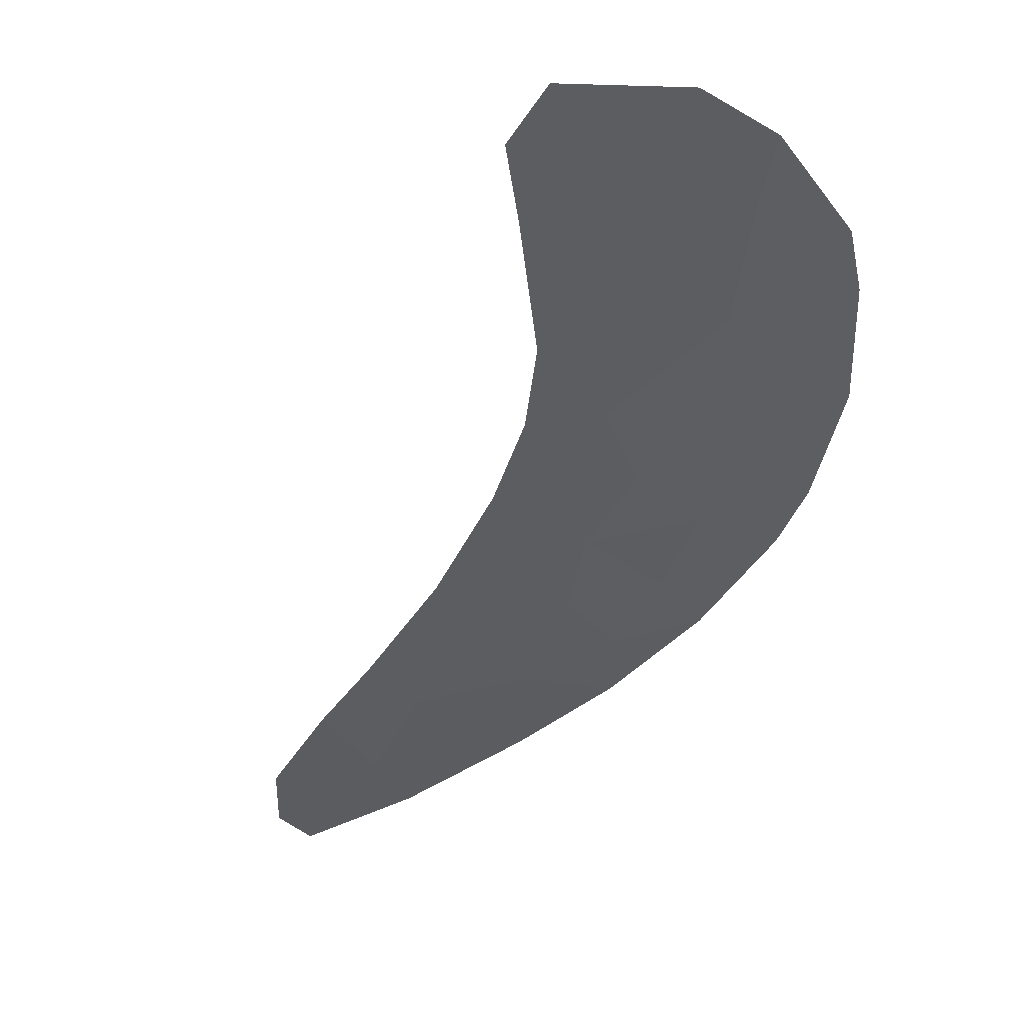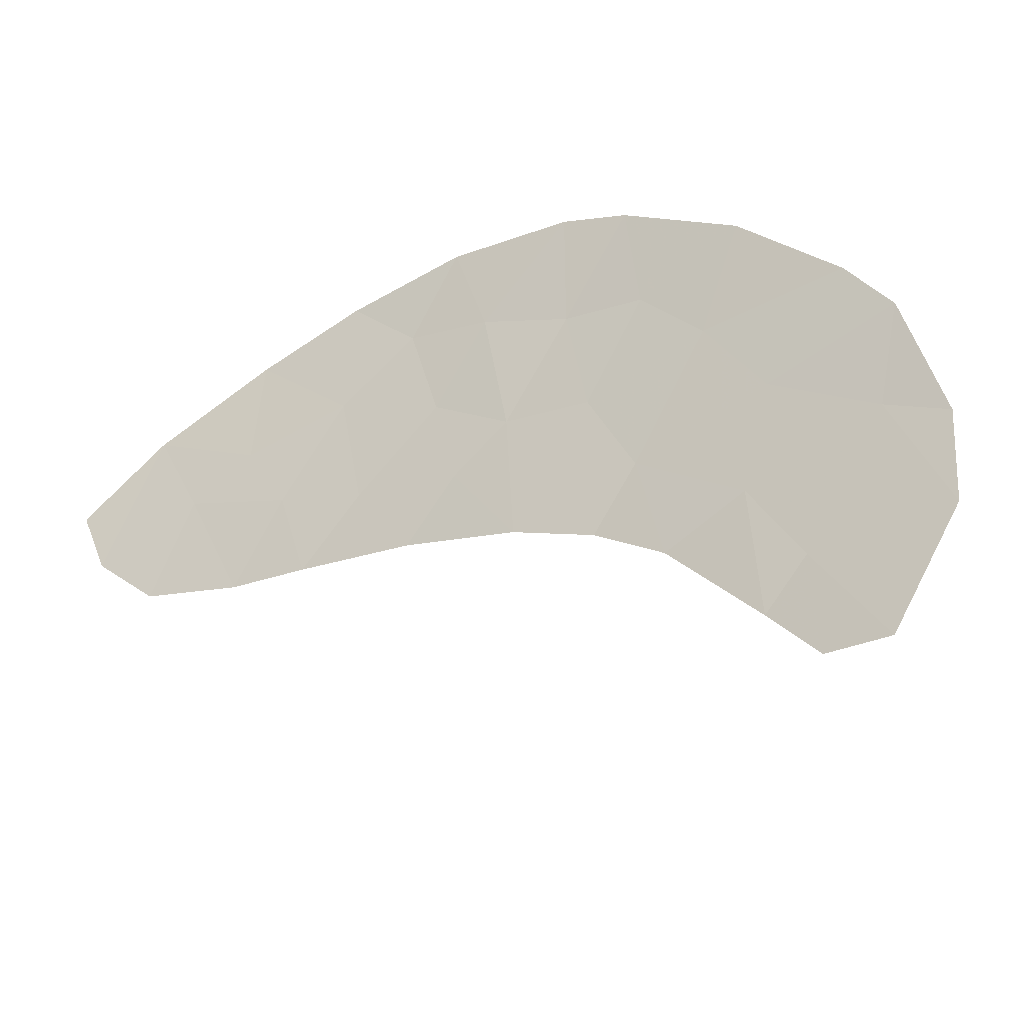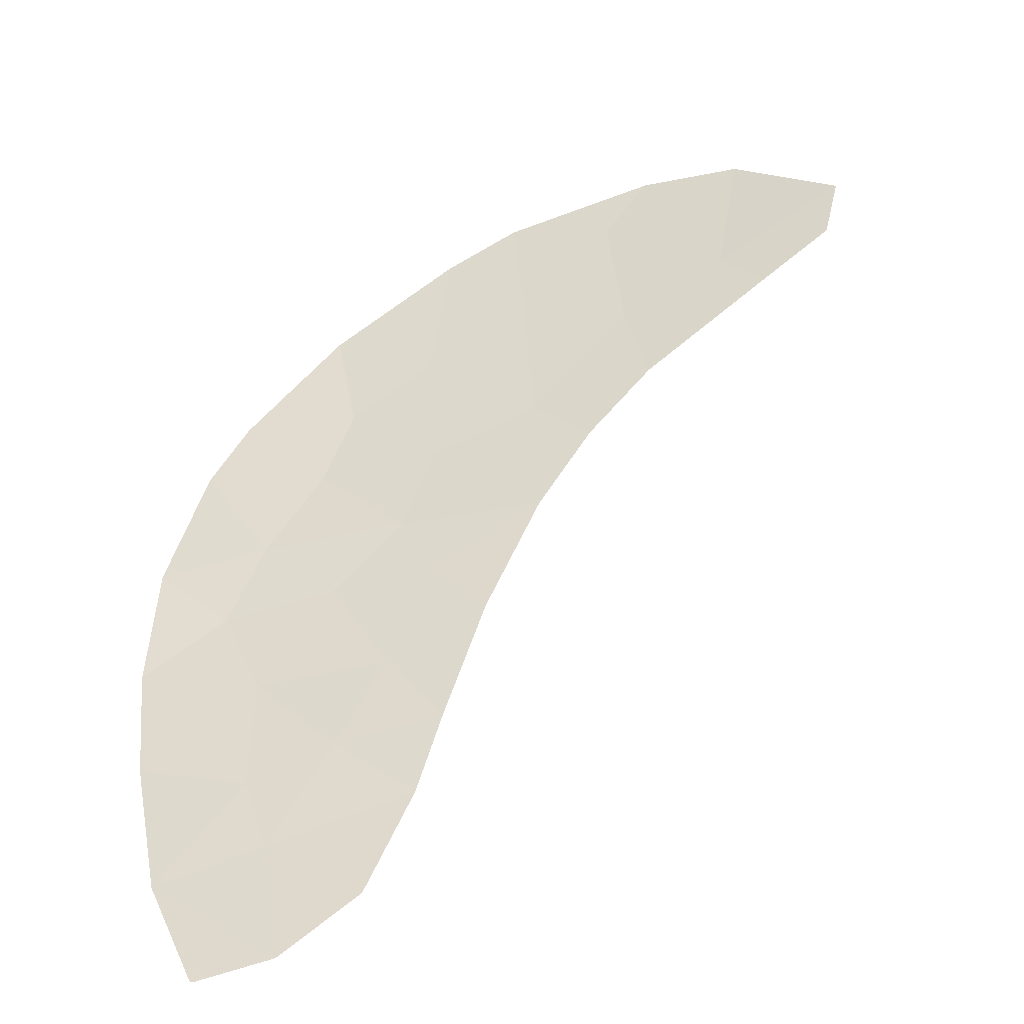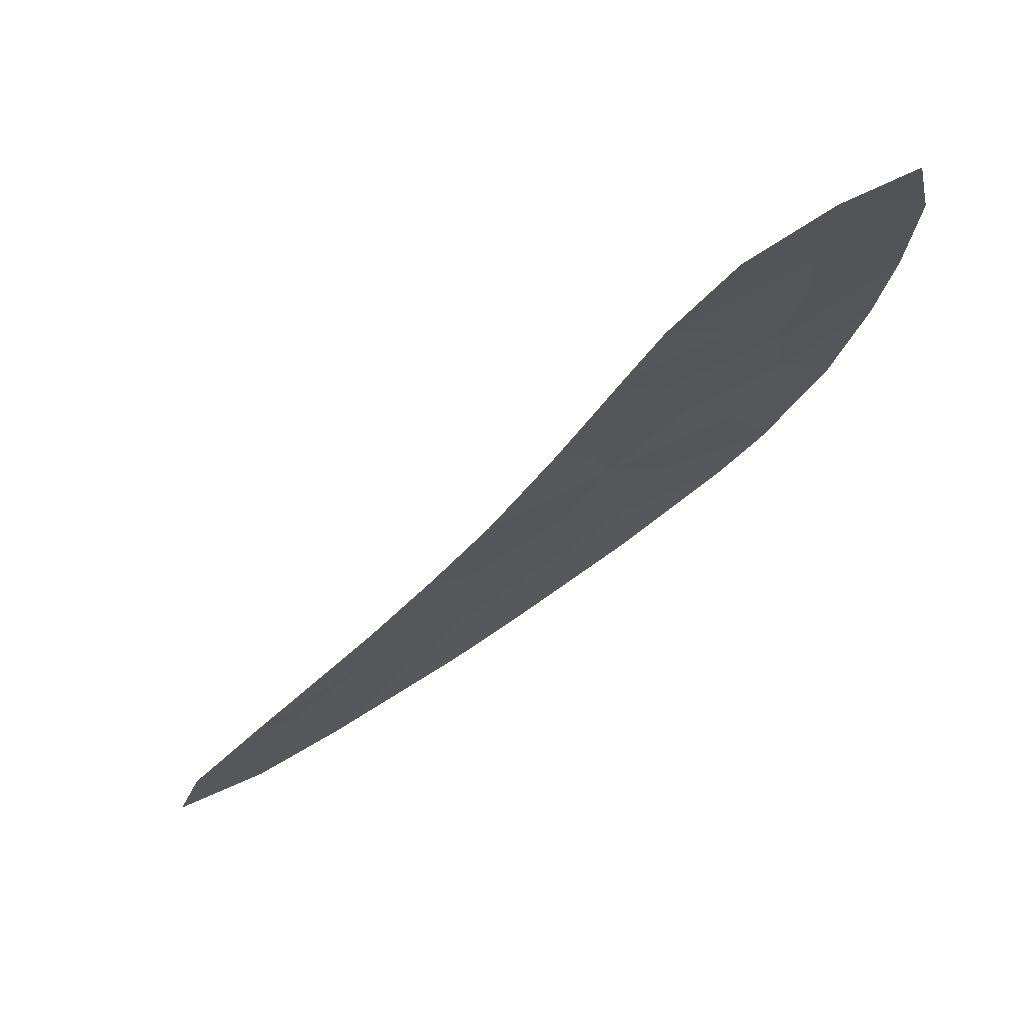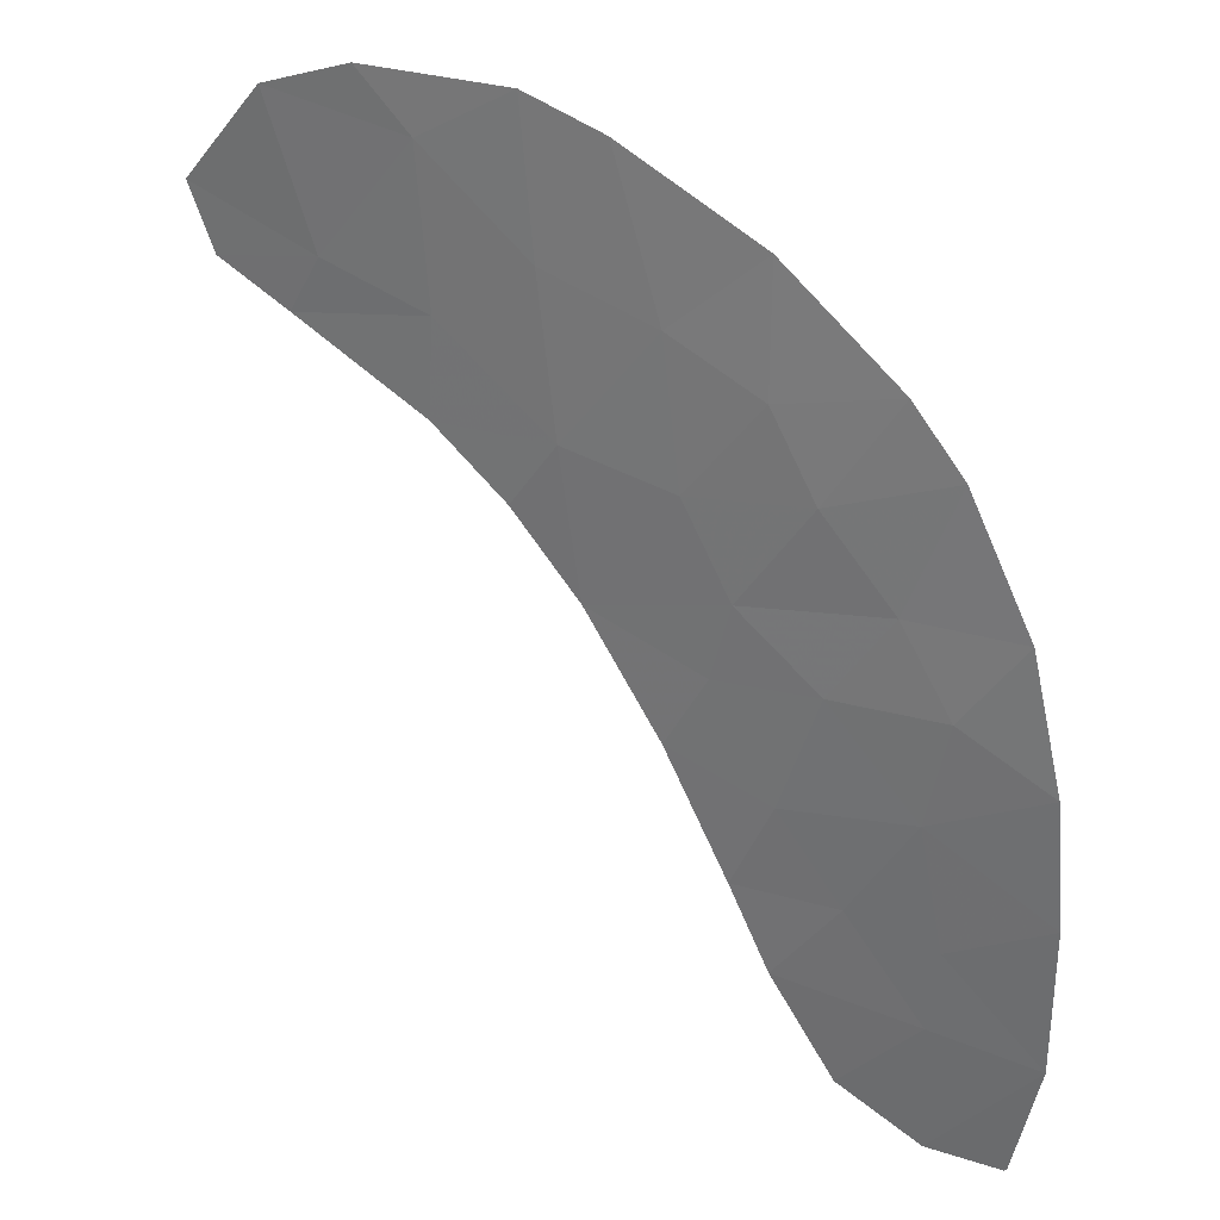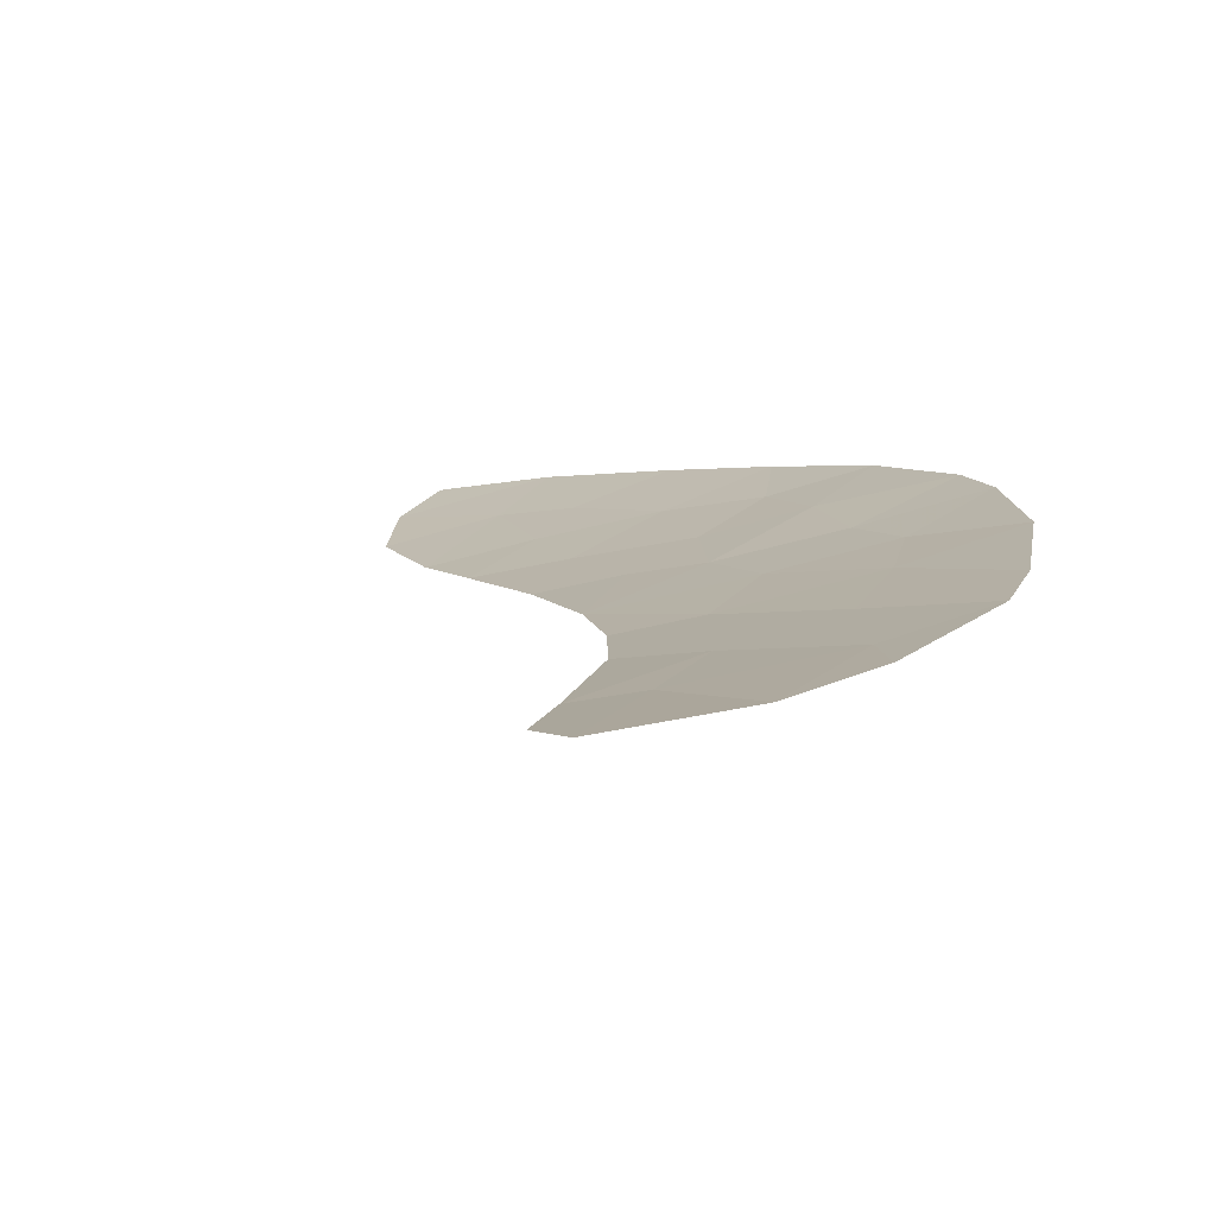
<metadata>
{"format":"obj","ext":"obj","renderer":"f3d","projection":"perspective","resolution":1024,"background":"white","views":[{"elev":-8.8,"azim":-75.2,"up":"+Y"},{"elev":62.9,"azim":-120.6,"up":"+Y"},{"elev":13.1,"azim":164.9,"up":"+Y"},{"elev":-77.8,"azim":7.6,"up":"+Z"},{"elev":57.8,"azim":6.4,"up":"+Z"},{"elev":45.5,"azim":-67.6,"up":"+Y"}]}
</metadata>
<code>
v -36.56 103.9 -43.36
v -38.53 104.9 -42.72
v -43.37 110.6 -35.95
v -39.32 108 -37.37
v -41.07 108.3 -38.16
v -43.39 107.5 -42.03
v -43.85 108.7 -40.02
v -44.61 111.2 -35.92
v -41.04 104.9 -44.92
v -36.76 102.1 -47.51
v -36.94 102.2 -47.53
v -36.72 102.1 -47.46
v -40.49 105.4 -43.45
v -39.99 106.1 -41.58
v -39.14 106.5 -40.1
v -45.71 109.4 -40.68
v -44.51 108.5 -41.2
v -46.04 111.4 -37.16
v -41.55 106.5 -42.11
v -36.83 104.9 -41.52
v -42.13 107.9 -39.85
v -37.92 102.4 -47.7
v -36.44 102.8 -45.6
v -44.27 110 -37.91
v -38.05 103.9 -44.47
v -37.43 106 -39.69
v -46.94 112.1 -36.67
v -48.34 112.5 -37.62
v -47.43 111 -39.41
v -39.27 103.1 -47.28
v -38.12 103.4 -45.75
v -49.53 112.3 -39.53
v -45.72 110.1 -39.28
v -40.36 104.1 -46
v -42.13 106.2 -43.37
v -38.5 107.3 -38.09
v -41.17 109.3 -36.41
v -49.06 111.6 -40.31
v -47.87 110.8 -40.41
v -42.52 109.1 -37.91
v -38.29 105.6 -41.12
v -40.32 107.5 -39.15
v -41.32 107 -40.93
v -39.43 104.5 -44.5
f 1 20 2
f 6 35 19
f 11 10 12
f 13 2 14
f 2 20 41
f 16 17 7
f 37 40 5
f 24 3 8
f 30 22 31
f 24 8 18
f 43 42 21
f 2 13 44
f 2 25 1
f 35 9 13
f 34 31 44
f 36 4 42
f 29 18 28
f 18 27 28
f 32 29 28
f 29 32 38
f 20 26 41
f 34 30 31
f 33 24 18
f 16 7 33
f 23 11 12
f 37 3 40
f 4 37 5
f 5 42 4
f 11 23 22
f 40 3 24
f 38 39 29
f 39 16 33
f 8 27 18
f 14 15 43
f 35 13 19
f 23 1 25
f 17 6 7
f 22 23 31
f 26 36 15
f 36 42 15
f 43 15 42
f 5 40 21
f 7 21 40
f 18 29 33
f 40 24 7
f 19 14 43
f 19 13 14
f 39 33 29
f 2 41 14
f 41 15 14
f 42 5 21
f 41 26 15
f 33 7 24
f 19 43 6
f 23 25 31
f 7 6 21
f 43 21 6
f 2 44 25
f 31 25 44
f 34 44 9
f 44 13 9

</code>
